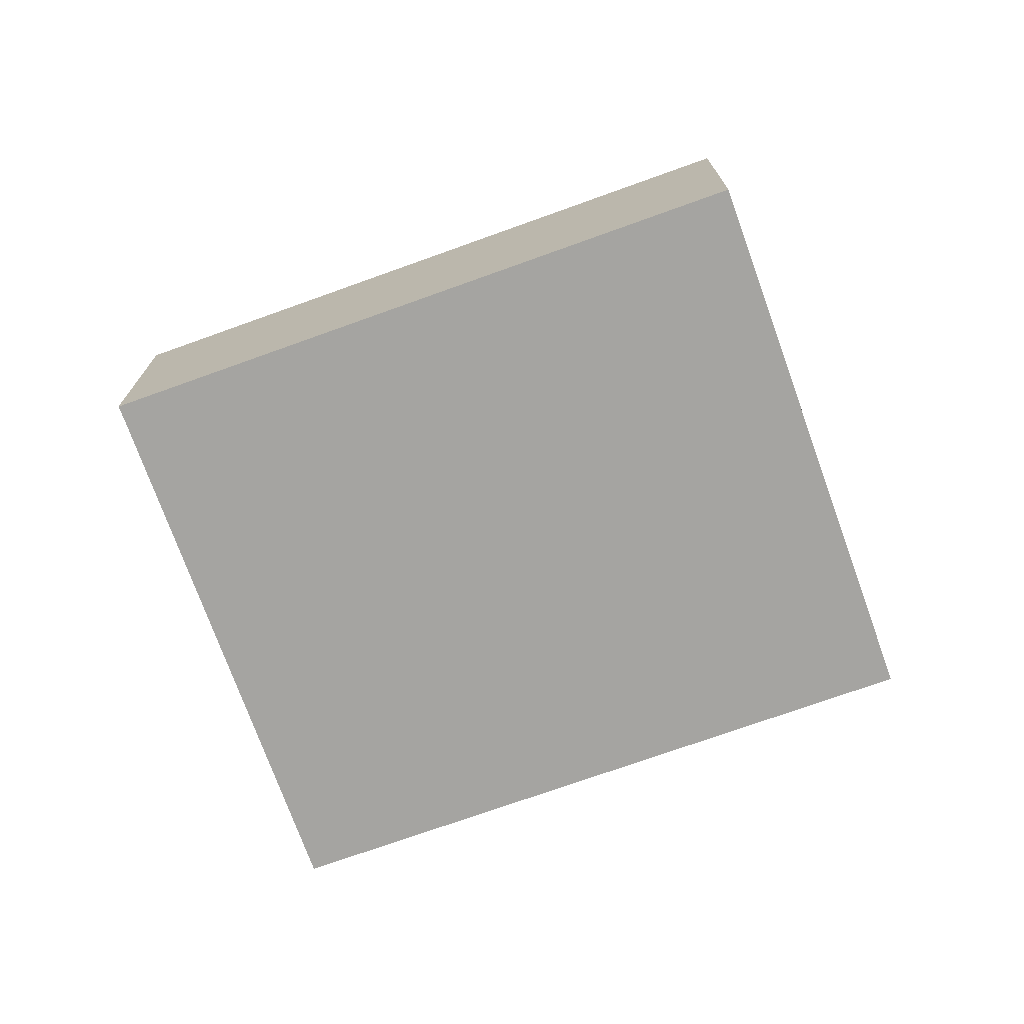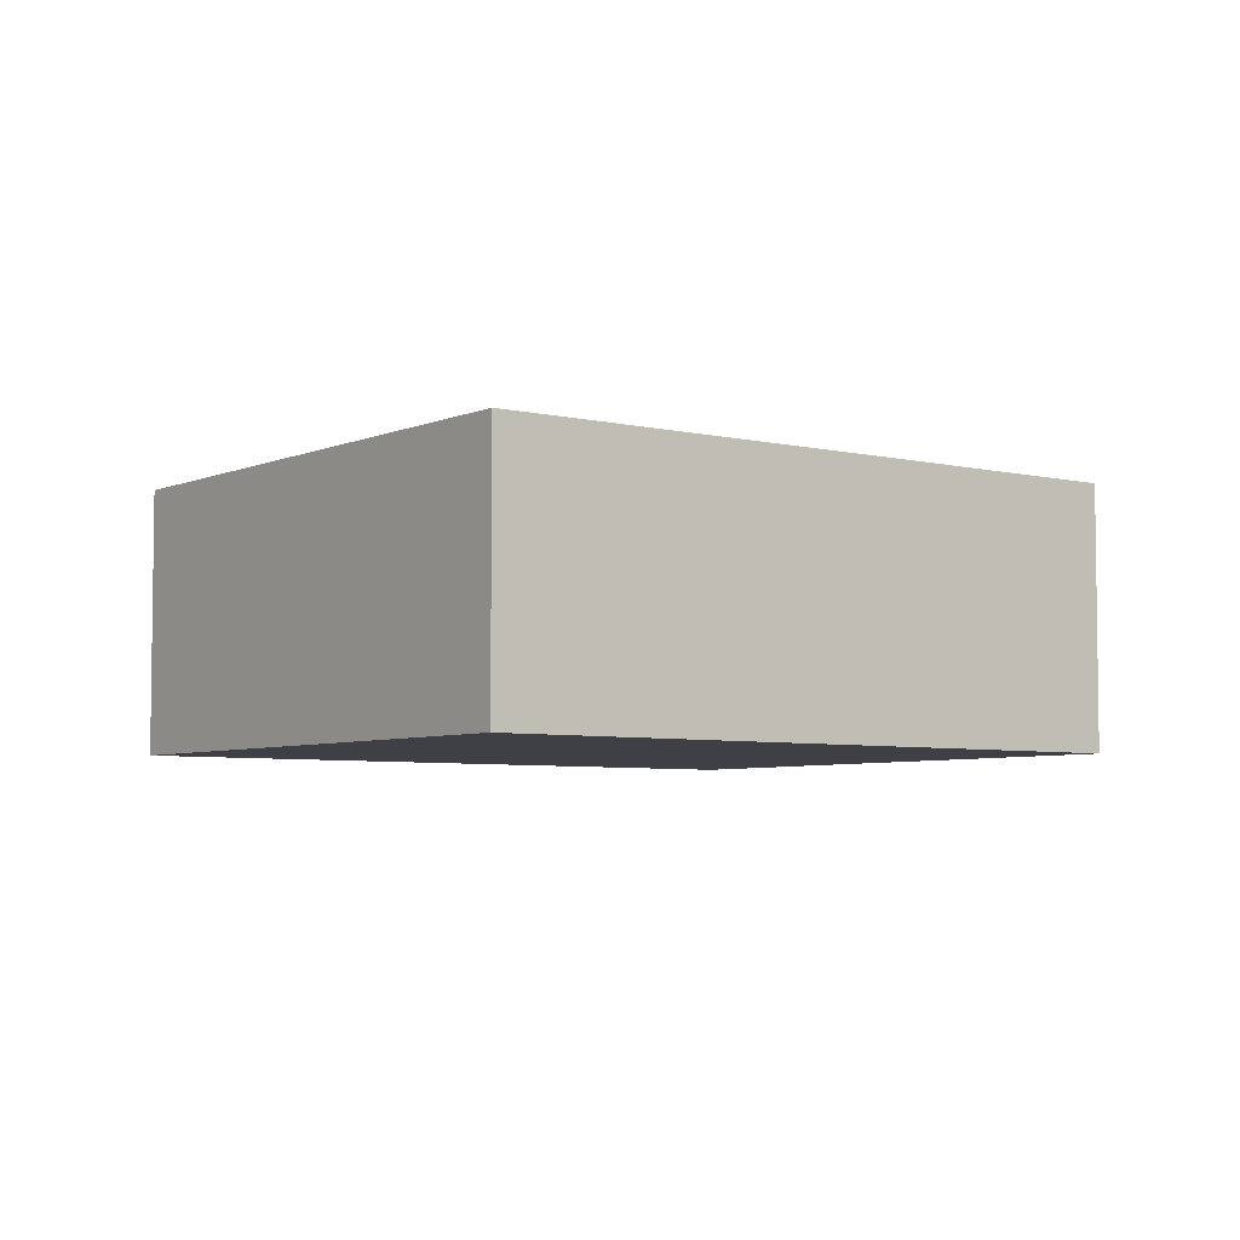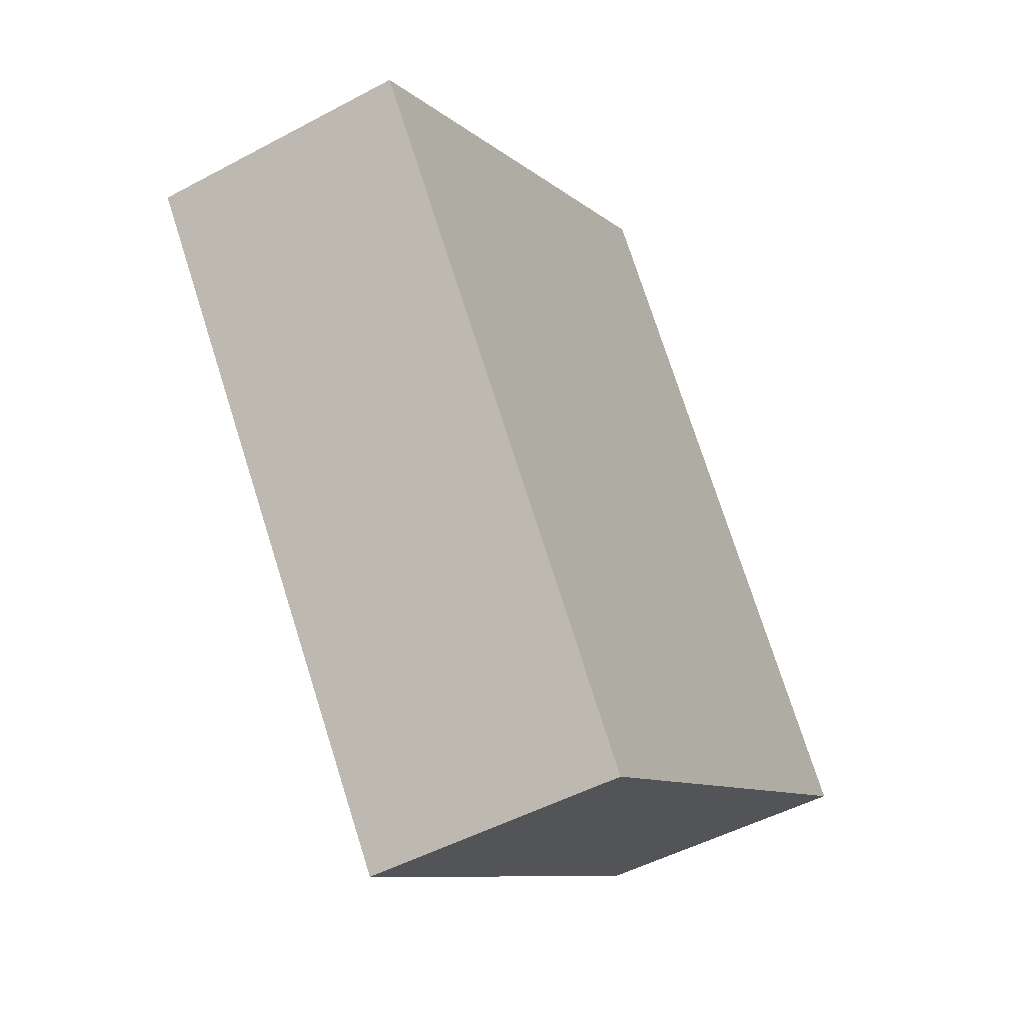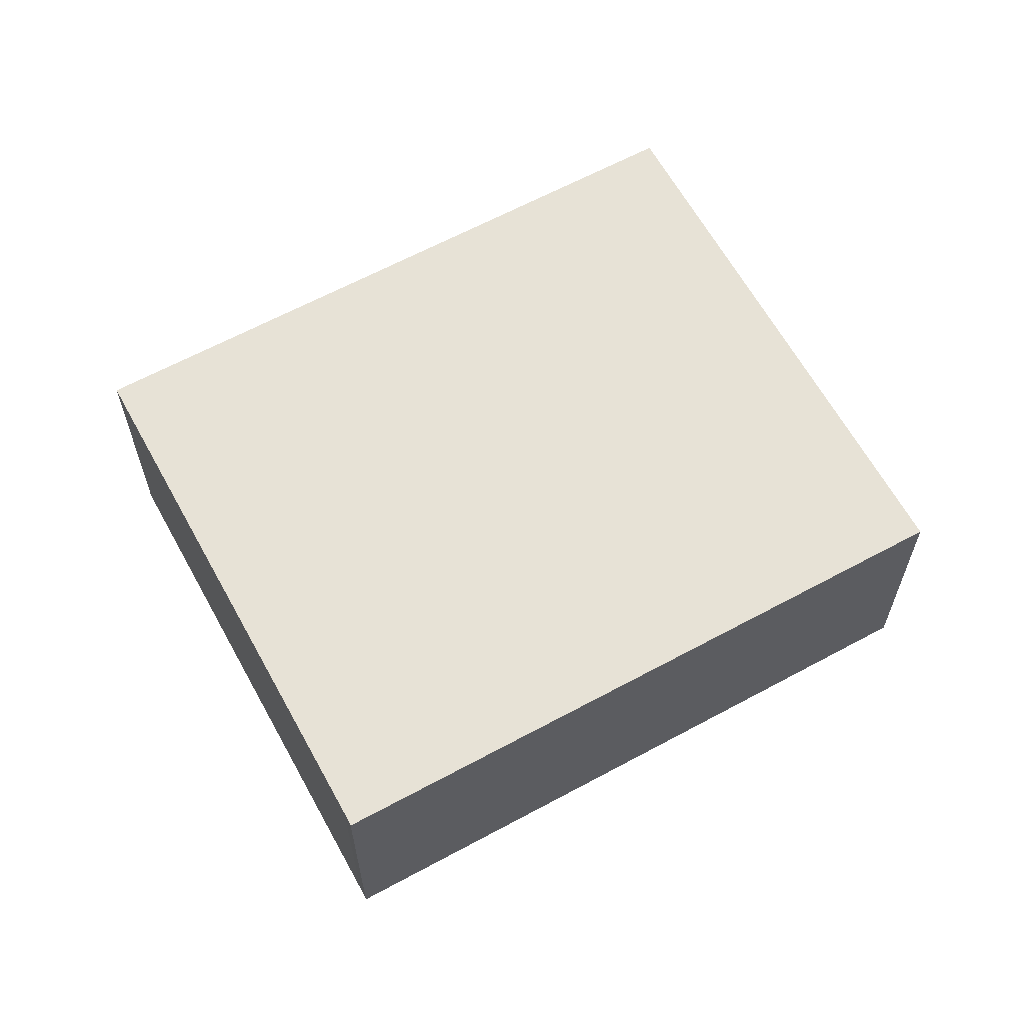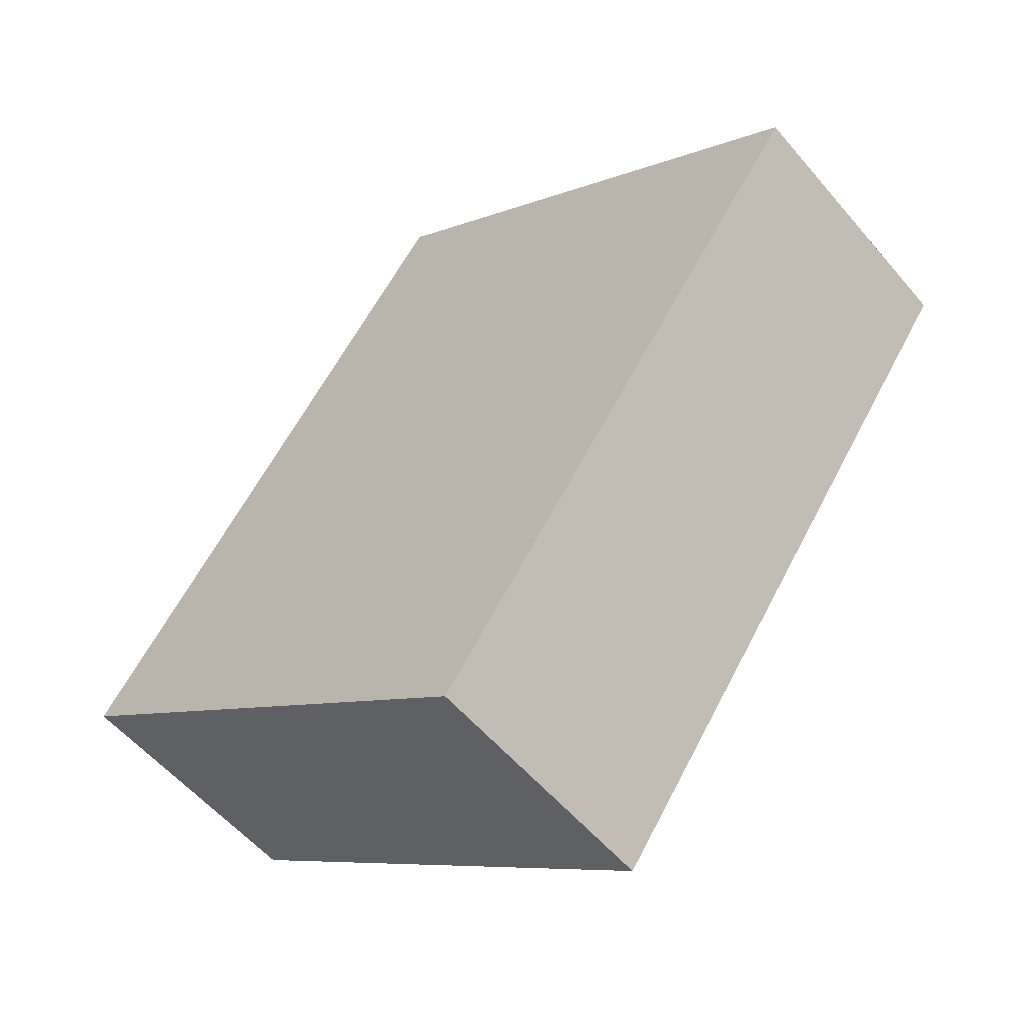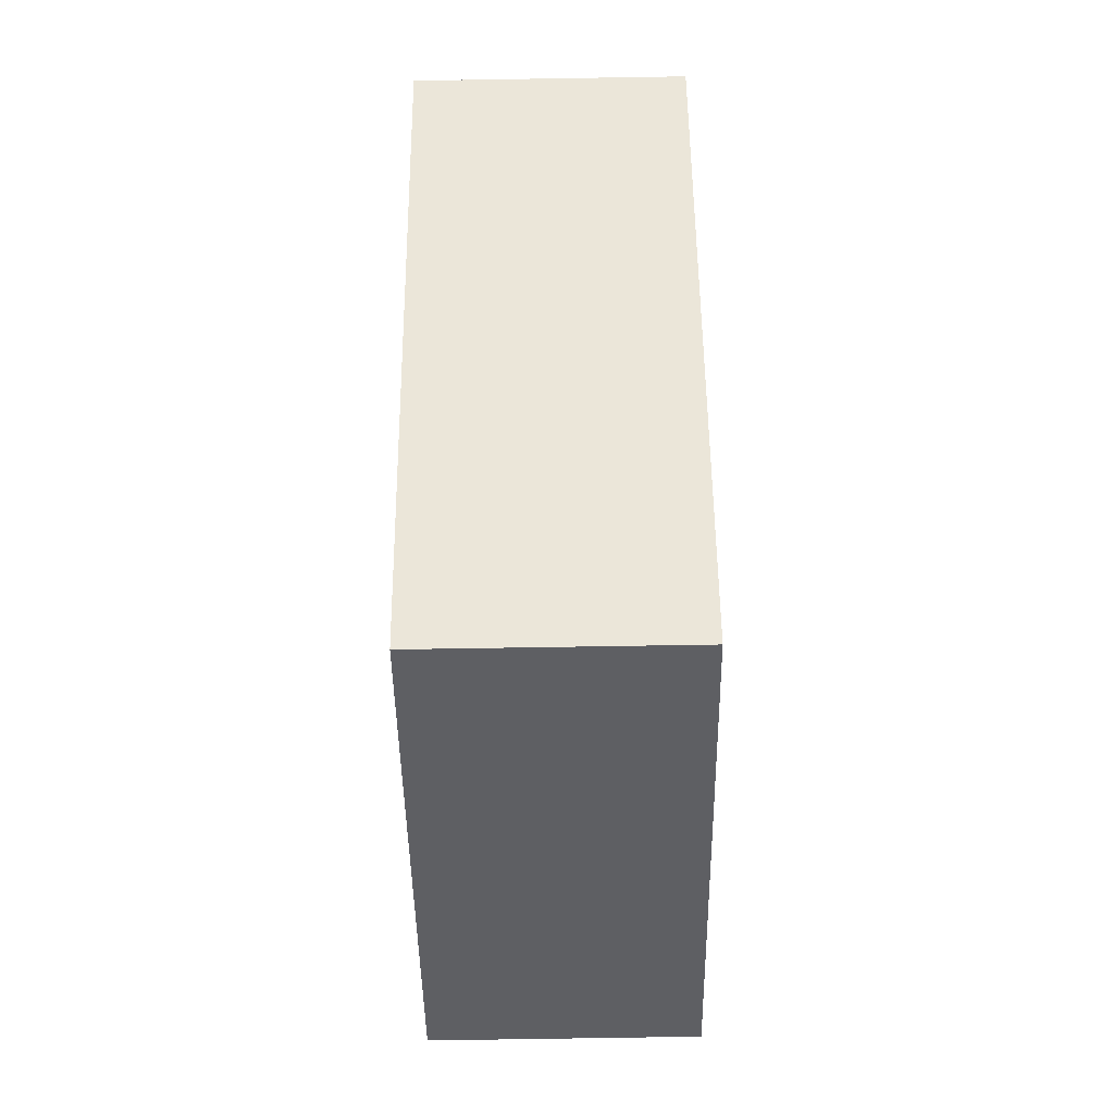
<metadata>
{"format":"obj","ext":"obj","renderer":"f3d","projection":"perspective","resolution":1024,"background":"white","views":[{"elev":-73.4,"azim":73.9,"up":"+Y"},{"elev":-5.2,"azim":-162.9,"up":"+Y"},{"elev":-48.7,"azim":-59.1,"up":"+Z"},{"elev":63.1,"azim":25.4,"up":"+Y"},{"elev":-55.7,"azim":-140.5,"up":"+Z"},{"elev":-77.0,"azim":-89.1,"up":"+Z"}]}
</metadata>
<code>
v  6.273 1.838 -1.576
v  3.289 1.838 2.373
v  3.373 1.838 2.437
v  0.095 1.838 0.07
v  0 1.838 1.125e-16
v  2.901 1.838 -4.022
v  3.373 -1.492e-16 2.437
v  6.273 9.65e-17 -1.576
v  2.901 2.463e-16 -4.022
v  0 0 0
v  3.289 -1.453e-16 2.373
v  0.095 -4.286e-18 0.07
g defaultobject
f 1 2 3
f 2 1 4
f 4 1 5
f 5 1 6
f 7 1 3
f 1 7 8
f 8 6 1
f 6 8 9
f 9 5 6
f 5 9 10
f 11 3 2
f 3 11 7
f 10 4 5
f 4 10 2
f 2 10 11
f 11 10 12
f 7 9 8
f 9 7 11
f 11 10 9
f 10 11 12

</code>
